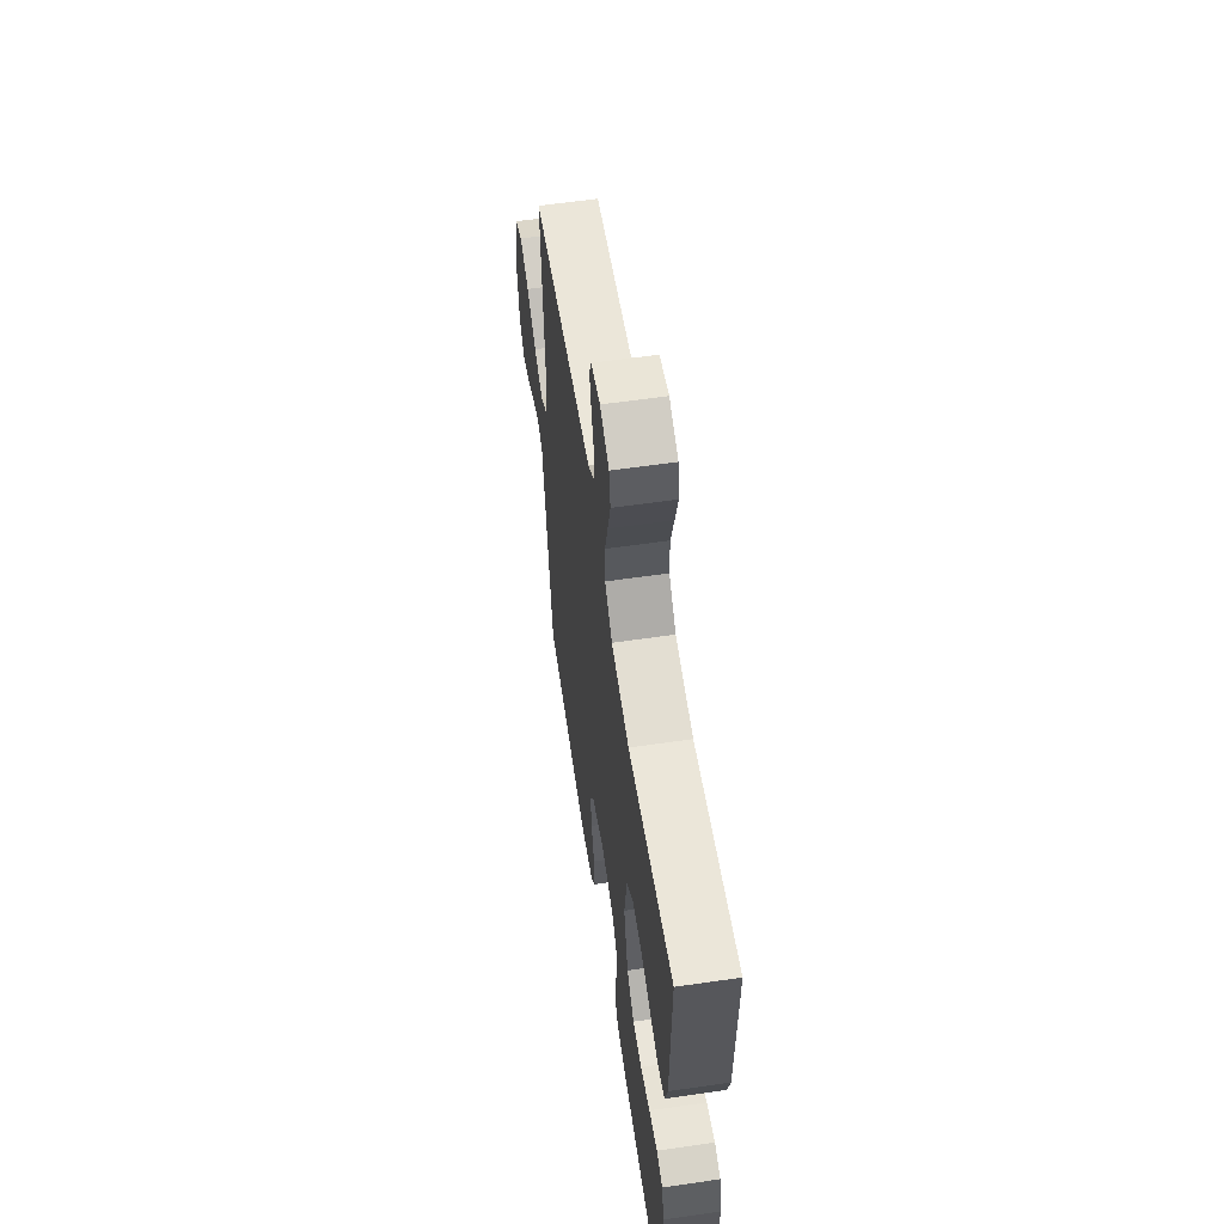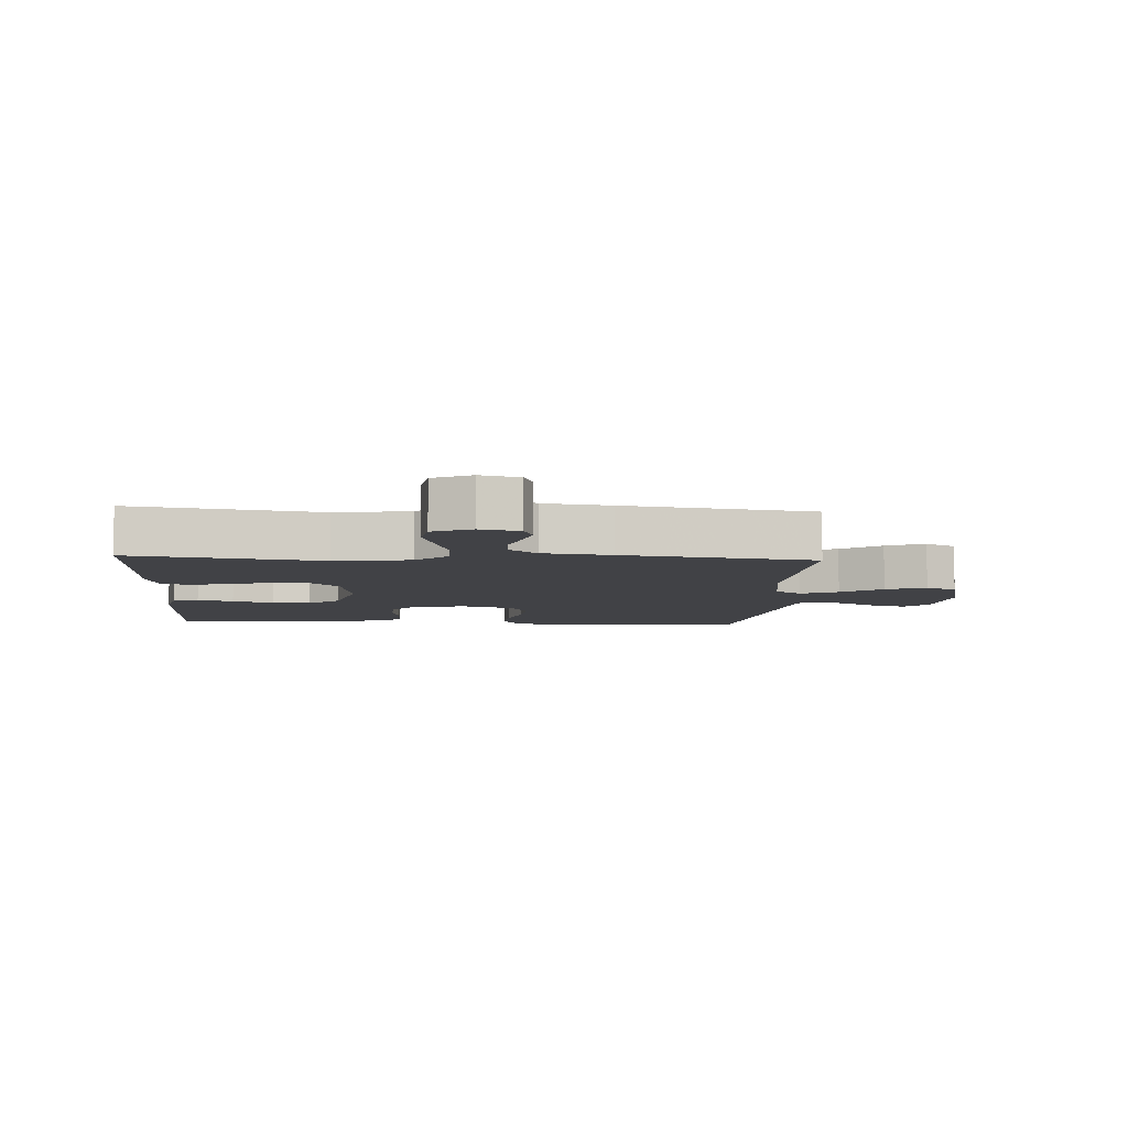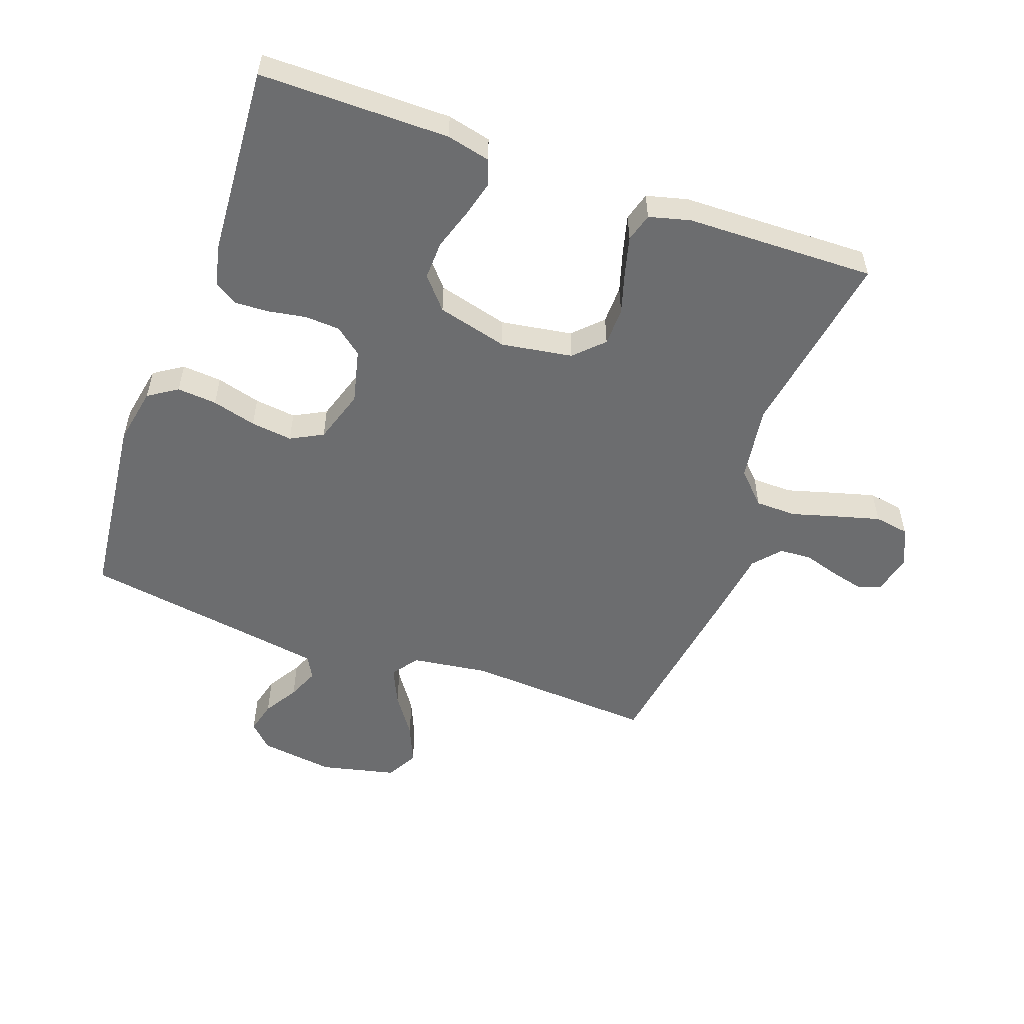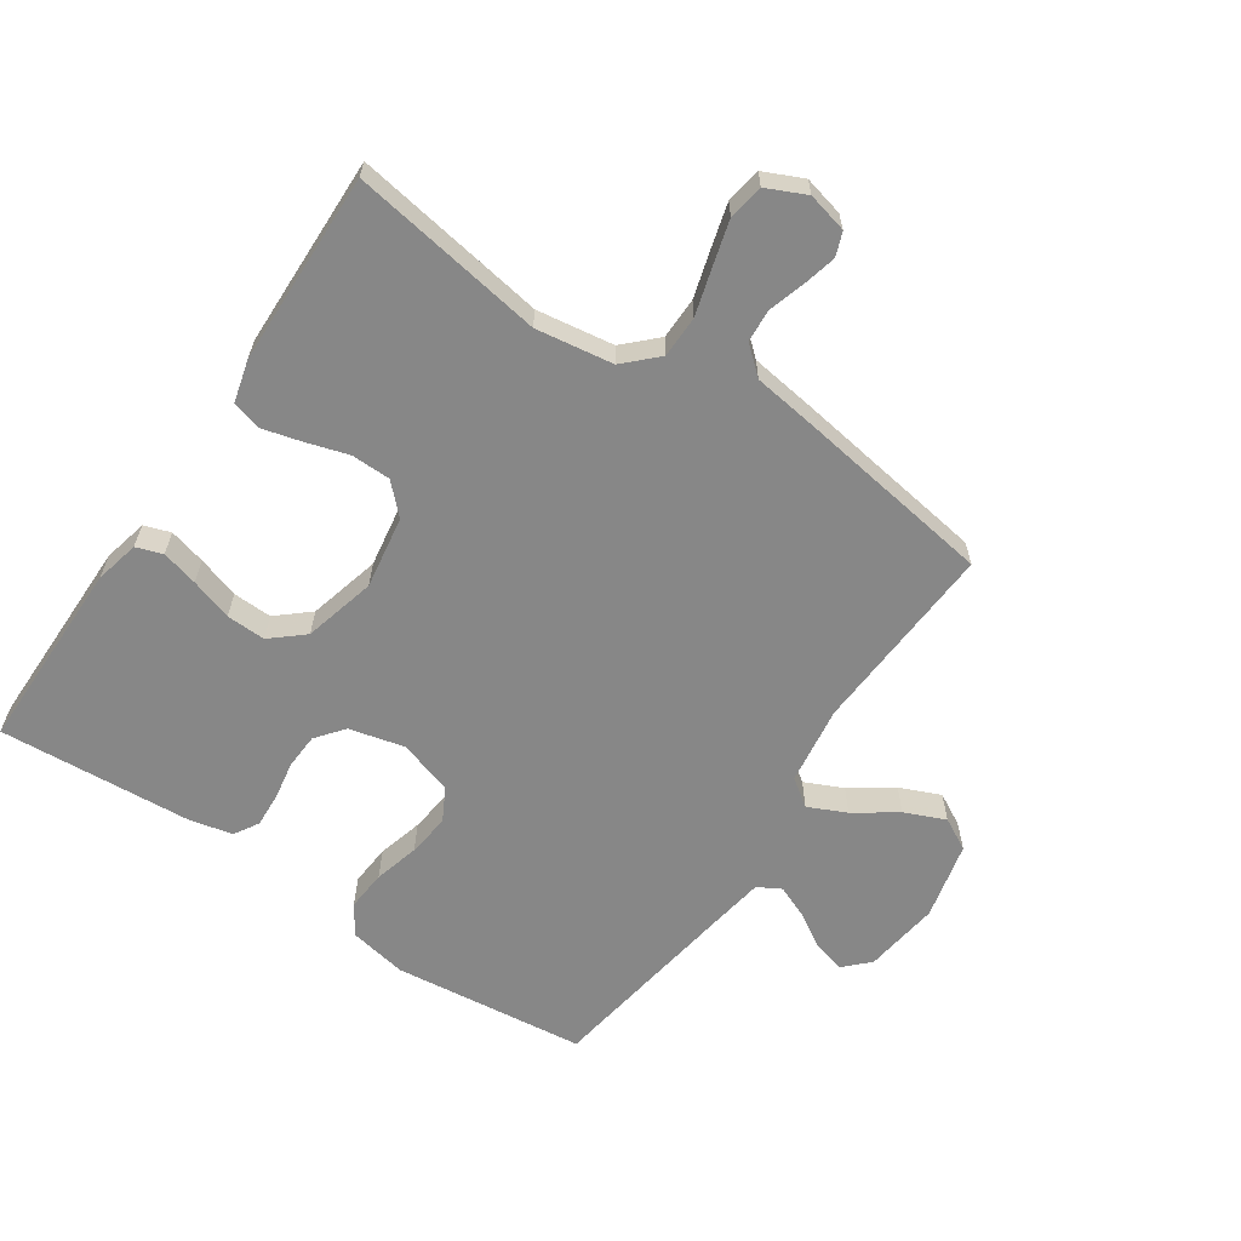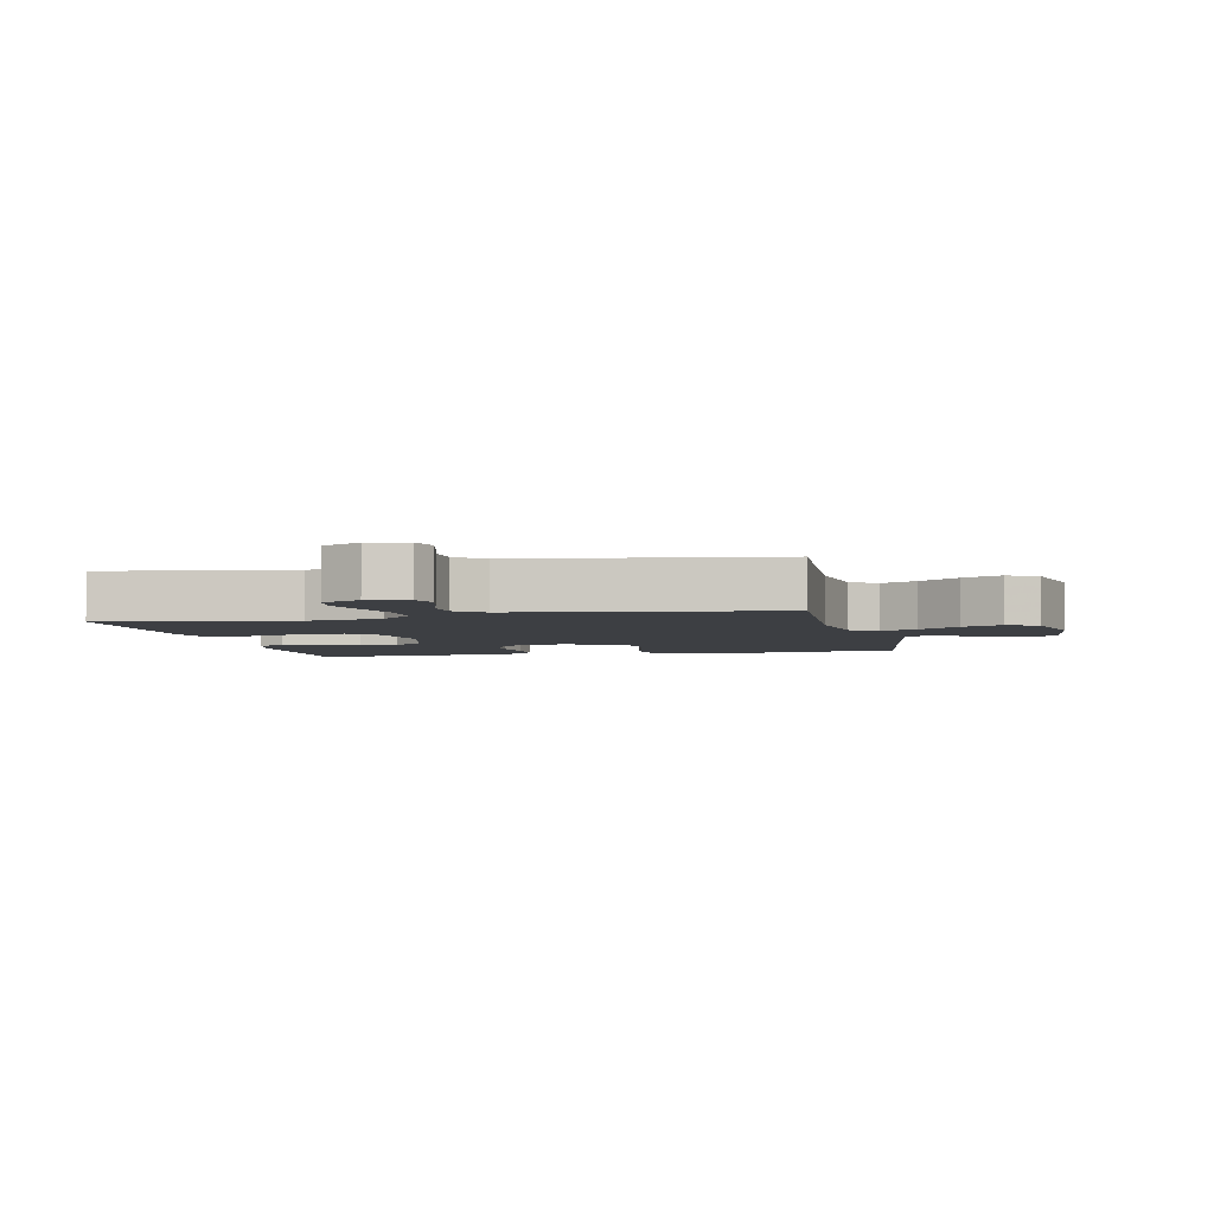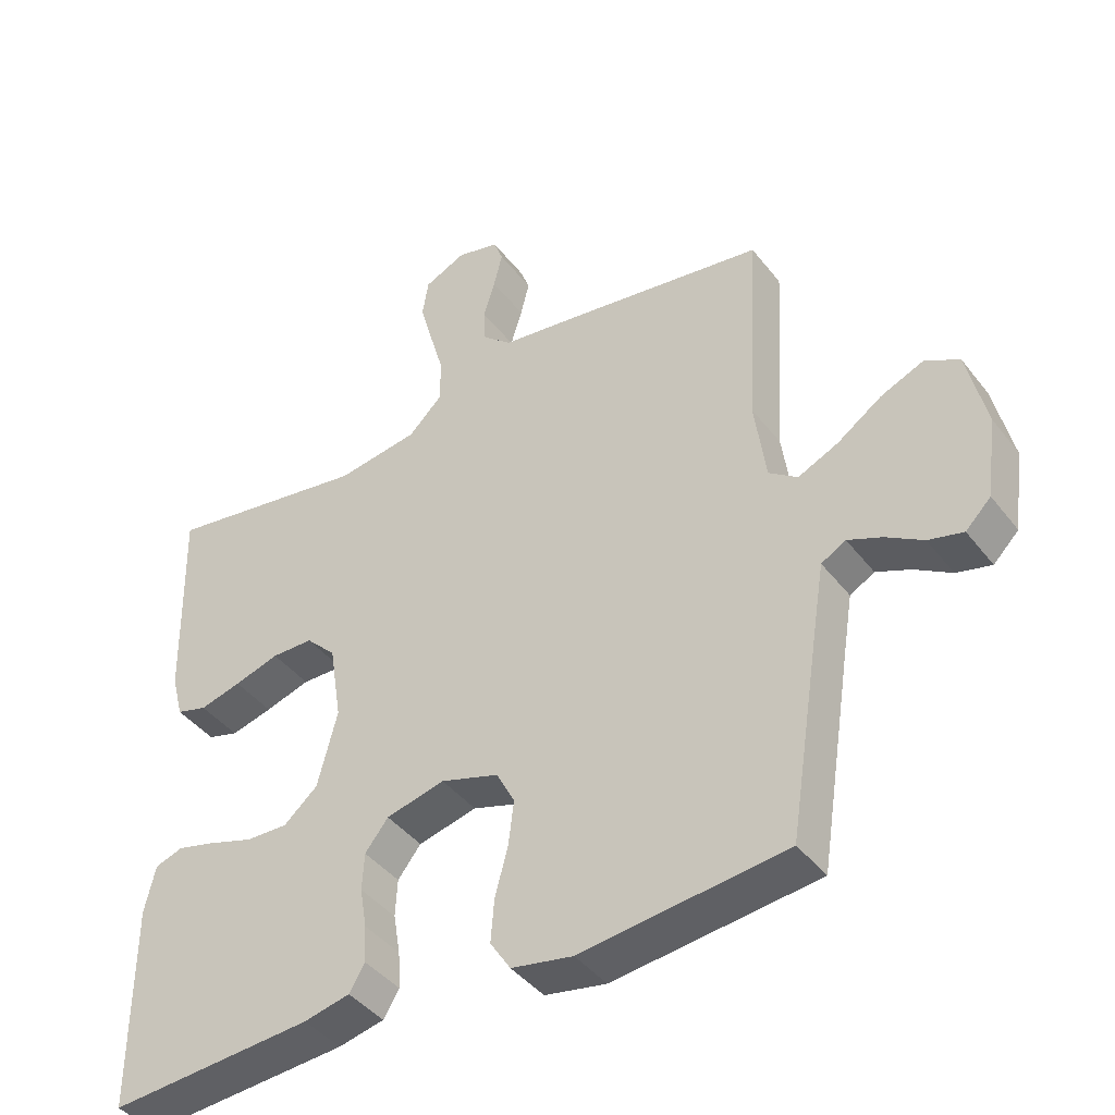
<metadata>
{"format":"obj","ext":"obj","renderer":"f3d","projection":"perspective","resolution":1024,"background":"white","views":[{"elev":59.4,"azim":-98.5,"up":"+Z"},{"elev":-6.7,"azim":-3.4,"up":"+Y"},{"elev":-53.9,"azim":-109.8,"up":"+Y"},{"elev":-62.4,"azim":-34.0,"up":"+Y"},{"elev":-4.0,"azim":12.8,"up":"+Y"},{"elev":-42.1,"azim":34.4,"up":"+Z"}]}
</metadata>
<code>
v -0.5 0.07 0.5
v -0.2 0.07 0.452
v -0.08 0.07 0.47
v -0.031 0.07 0.518
v -0.03 0.07 0.583
v -0.051 0.07 0.656
v -0.07 0.07 0.725
v -0.061 0.07 0.78
v 0 0.07 0.808
v 0.062 0.07 0.793
v 0.076 0.07 0.756
v 0.063 0.07 0.704
v 0.046 0.07 0.648
v 0.049 0.07 0.597
v 0.092 0.07 0.56
v 0.2 0.07 0.545
v 0.5 0.07 0.5
v 0.482 0.07 0.2
v 0.499 0.07 0.078
v 0.541 0.07 0.048
v 0.6 0.07 0.075
v 0.665 0.07 0.12
v 0.728 0.07 0.147
v 0.778 0.07 0.12
v 0.806 0.07 0
v 0.79 0.07 -0.118
v 0.753 0.07 -0.155
v 0.702 0.07 -0.142
v 0.648 0.07 -0.109
v 0.598 0.07 -0.088
v 0.562 0.07 -0.108
v 0.547 0.07 -0.2
v 0.5 0.07 -0.5
v 0.2 0.07 -0.534
v 0.11 0.07 -0.517
v 0.08 0.07 -0.471
v 0.085 0.07 -0.408
v 0.104 0.07 -0.338
v 0.112 0.07 -0.272
v 0.085 0.07 -0.221
v 0 0.07 -0.194
v -0.086 0.07 -0.215
v -0.12 0.07 -0.258
v -0.123 0.07 -0.313
v -0.113 0.07 -0.372
v -0.11 0.07 -0.426
v -0.133 0.07 -0.464
v -0.2 0.07 -0.479
v -0.5 0.07 -0.5
v -0.5 0.07 -0.2
v -0.484 0.07 -0.131
v -0.443 0.07 -0.117
v -0.386 0.07 -0.132
v -0.321 0.07 -0.153
v -0.26 0.07 -0.155
v -0.21 0.07 -0.112
v -0.181 0.07 0
v -0.199 0.07 0.113
v -0.243 0.07 0.157
v -0.304 0.07 0.158
v -0.37 0.07 0.138
v -0.431 0.07 0.122
v -0.476 0.07 0.135
v -0.493 0.07 0.2
v -0.5 0 0.5
v -0.2 0 0.452
v -0.08 0 0.47
v -0.031 0 0.518
v -0.03 0 0.583
v -0.051 0 0.656
v -0.07 0 0.725
v -0.061 0 0.78
v 0 0 0.808
v 0.062 0 0.793
v 0.076 0 0.756
v 0.063 0 0.704
v 0.046 0 0.648
v 0.049 0 0.597
v 0.092 0 0.56
v 0.2 0 0.545
v 0.5 0 0.5
v 0.482 0 0.2
v 0.499 0 0.078
v 0.541 0 0.048
v 0.6 0 0.075
v 0.665 0 0.12
v 0.728 0 0.147
v 0.778 0 0.12
v 0.806 0 0
v 0.79 0 -0.118
v 0.753 0 -0.155
v 0.702 0 -0.142
v 0.648 0 -0.109
v 0.598 0 -0.088
v 0.562 0 -0.108
v 0.547 0 -0.2
v 0.5 0 -0.5
v 0.2 0 -0.534
v 0.11 0 -0.517
v 0.08 0 -0.471
v 0.085 0 -0.408
v 0.104 0 -0.338
v 0.112 0 -0.272
v 0.085 0 -0.221
v 0 0 -0.194
v -0.086 0 -0.215
v -0.12 0 -0.258
v -0.123 0 -0.313
v -0.113 0 -0.372
v -0.11 0 -0.426
v -0.133 0 -0.464
v -0.2 0 -0.479
v -0.5 0 -0.5
v -0.5 0 -0.2
v -0.484 0 -0.131
v -0.443 0 -0.117
v -0.386 0 -0.132
v -0.321 0 -0.153
v -0.26 0 -0.155
v -0.21 0 -0.112
v -0.181 0 0
v -0.199 0 0.113
v -0.243 0 0.157
v -0.304 0 0.158
v -0.37 0 0.138
v -0.431 0 0.122
v -0.476 0 0.135
v -0.493 0 0.2
f 64 1 2
f 63 64 2
f 62 63 2
f 61 62 2
f 60 61 2
f 59 60 2 3
f 58 59 3 4
f 57 58 4
f 56 57 4
f 52 53 54
f 51 52 54
f 50 51 54
f 49 50 54
f 48 49 54
f 47 48 54
f 46 47 54
f 45 46 54
f 44 45 54
f 43 44 54 55
f 42 43 55 56
f 36 37 38
f 35 36 38
f 34 35 38
f 33 34 38
f 32 33 38
f 31 32 38 39
f 30 31 39 40
f 27 28 29
f 26 27 29
f 25 26 29
f 24 25 29
f 23 24 29
f 22 23 29
f 21 22 29
f 20 21 29 30
f 30 40 41
f 20 30 41
f 19 20 41
f 15 16 17 18
f 42 56 4
f 41 42 4
f 19 41 4
f 18 19 4
f 15 18 4
f 14 15 4
f 11 12 13
f 10 11 13
f 9 10 13
f 8 9 13
f 7 8 13
f 6 7 13
f 5 6 13
f 4 5 13 14
f 66 65 128
f 66 128 127
f 66 127 126
f 66 126 125
f 66 125 124
f 67 66 124 123
f 68 67 123 122
f 68 122 121
f 68 121 120
f 118 117 116
f 118 116 115
f 118 115 114
f 118 114 113
f 118 113 112
f 118 112 111
f 118 111 110
f 118 110 109
f 118 109 108
f 119 118 108 107
f 120 119 107 106
f 102 101 100
f 102 100 99
f 102 99 98
f 102 98 97
f 102 97 96
f 103 102 96 95
f 104 103 95 94
f 93 92 91
f 93 91 90
f 93 90 89
f 93 89 88
f 93 88 87
f 93 87 86
f 93 86 85
f 94 93 85 84
f 105 104 94
f 105 94 84
f 105 84 83
f 82 81 80 79
f 68 120 106
f 68 106 105
f 68 105 83
f 68 83 82
f 68 82 79
f 68 79 78
f 77 76 75
f 77 75 74
f 77 74 73
f 77 73 72
f 77 72 71
f 77 71 70
f 77 70 69
f 78 77 69 68
f 1 65 66 2
f 2 66 67 3
f 3 67 68 4
f 4 68 69 5
f 5 69 70 6
f 6 70 71 7
f 7 71 72 8
f 8 72 73 9
f 9 73 74 10
f 10 74 75 11
f 11 75 76 12
f 12 76 77 13
f 13 77 78 14
f 14 78 79 15
f 15 79 80 16
f 16 80 81 17
f 17 81 82 18
f 18 82 83 19
f 19 83 84 20
f 20 84 85 21
f 21 85 86 22
f 22 86 87 23
f 23 87 88 24
f 24 88 89 25
f 25 89 90 26
f 26 90 91 27
f 27 91 92 28
f 28 92 93 29
f 29 93 94 30
f 30 94 95 31
f 31 95 96 32
f 32 96 97 33
f 33 97 98 34
f 34 98 99 35
f 35 99 100 36
f 36 100 101 37
f 37 101 102 38
f 38 102 103 39
f 39 103 104 40
f 40 104 105 41
f 41 105 106 42
f 42 106 107 43
f 43 107 108 44
f 44 108 109 45
f 45 109 110 46
f 46 110 111 47
f 47 111 112 48
f 48 112 113 49
f 49 113 114 50
f 50 114 115 51
f 51 115 116 52
f 52 116 117 53
f 53 117 118 54
f 54 118 119 55
f 55 119 120 56
f 56 120 121 57
f 57 121 122 58
f 58 122 123 59
f 59 123 124 60
f 60 124 125 61
f 61 125 126 62
f 62 126 127 63
f 63 127 128 64
f 64 128 65 1

</code>
